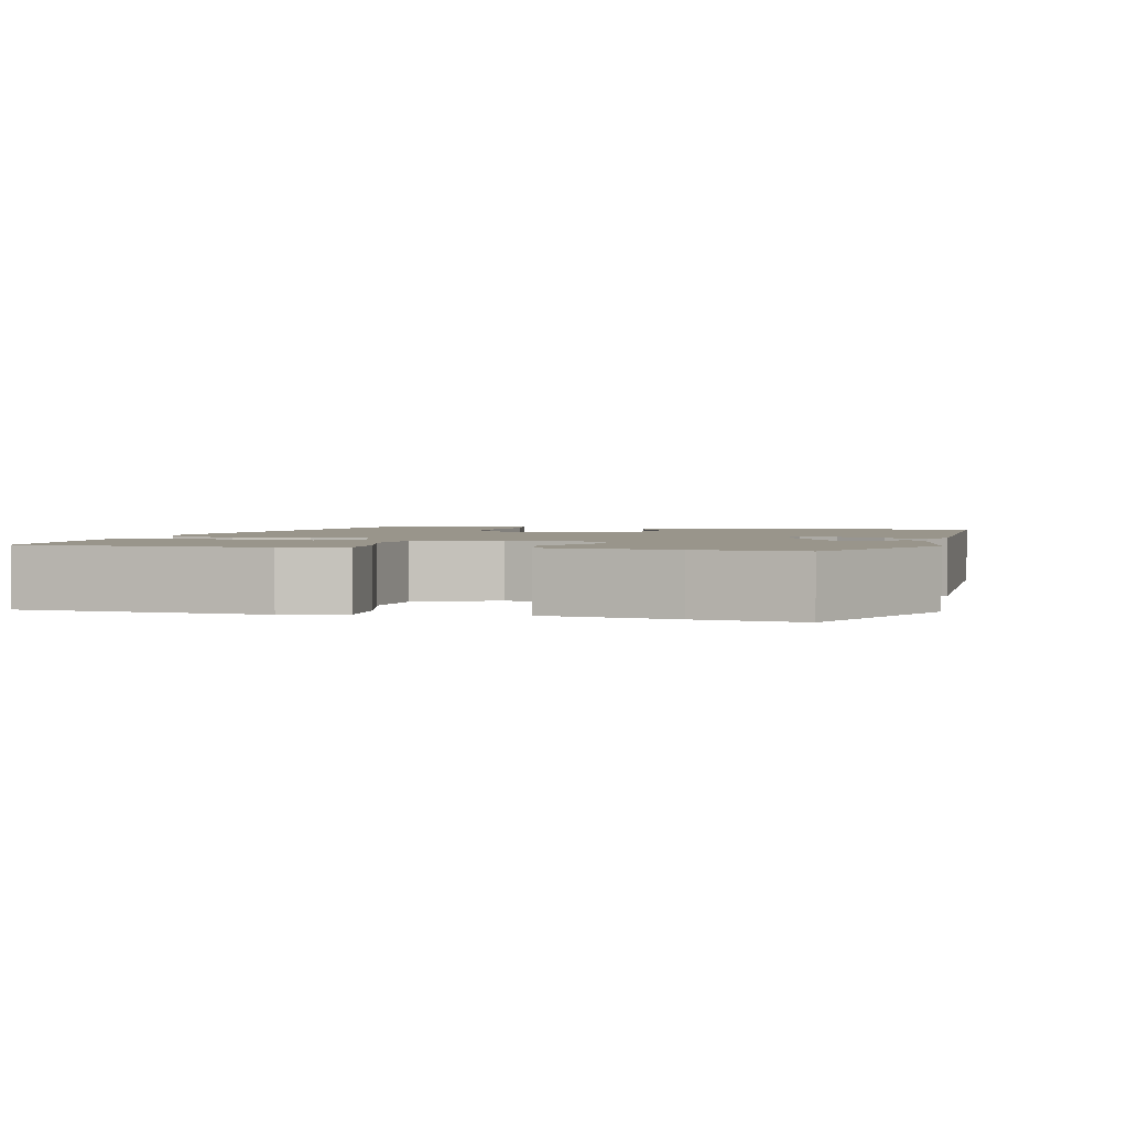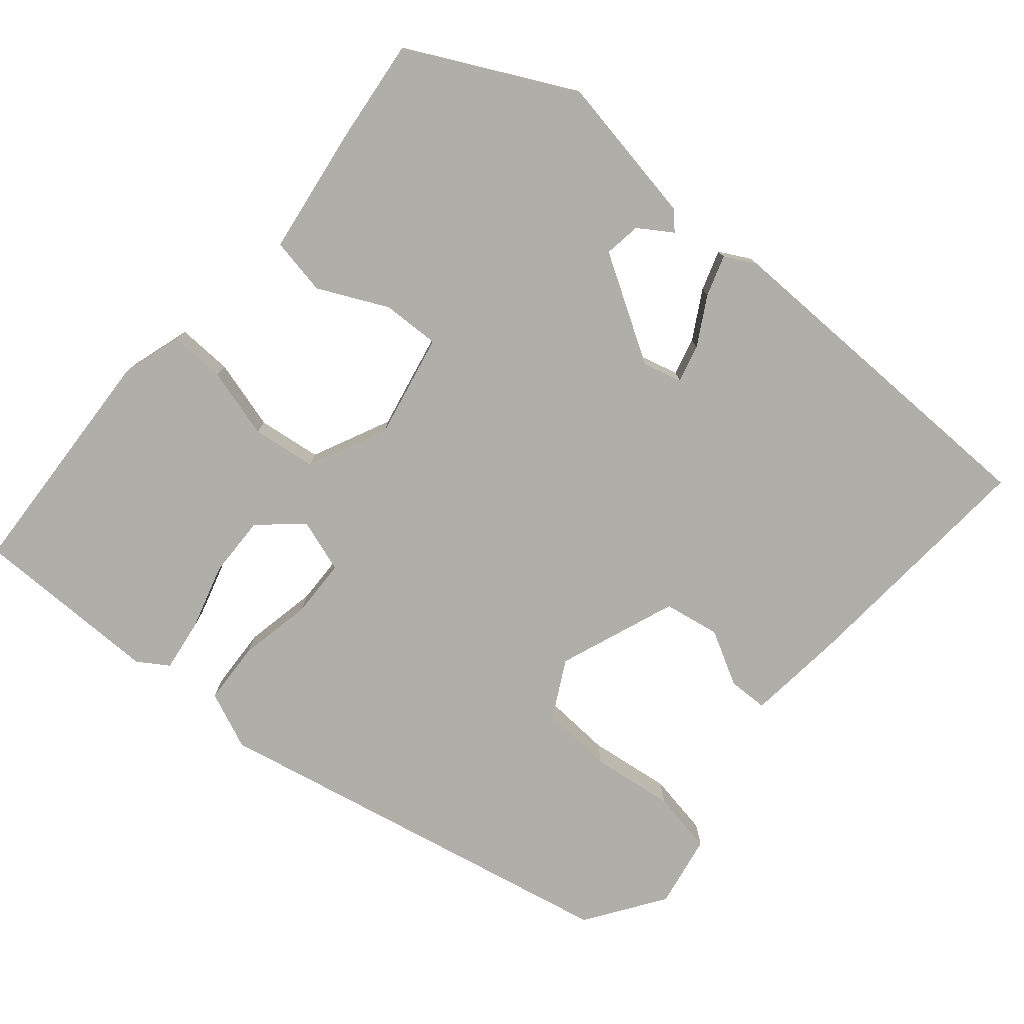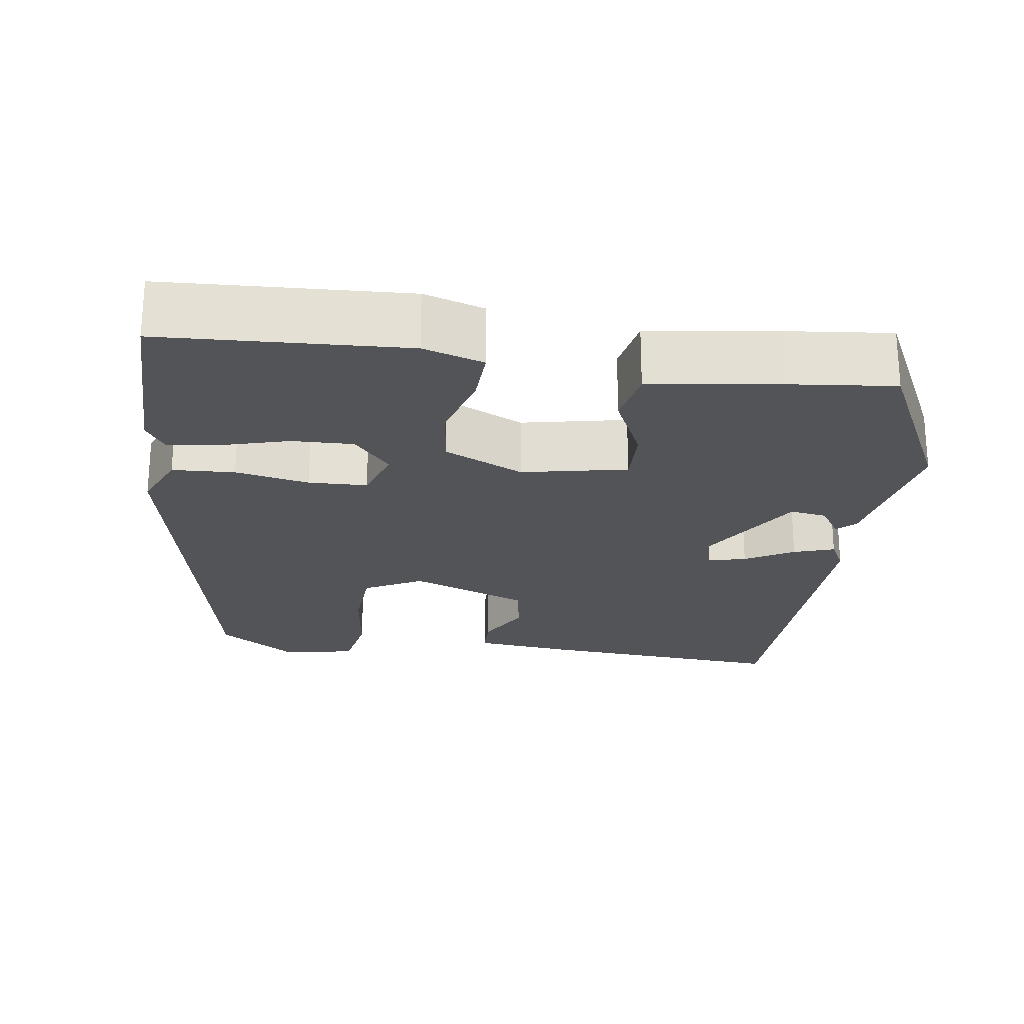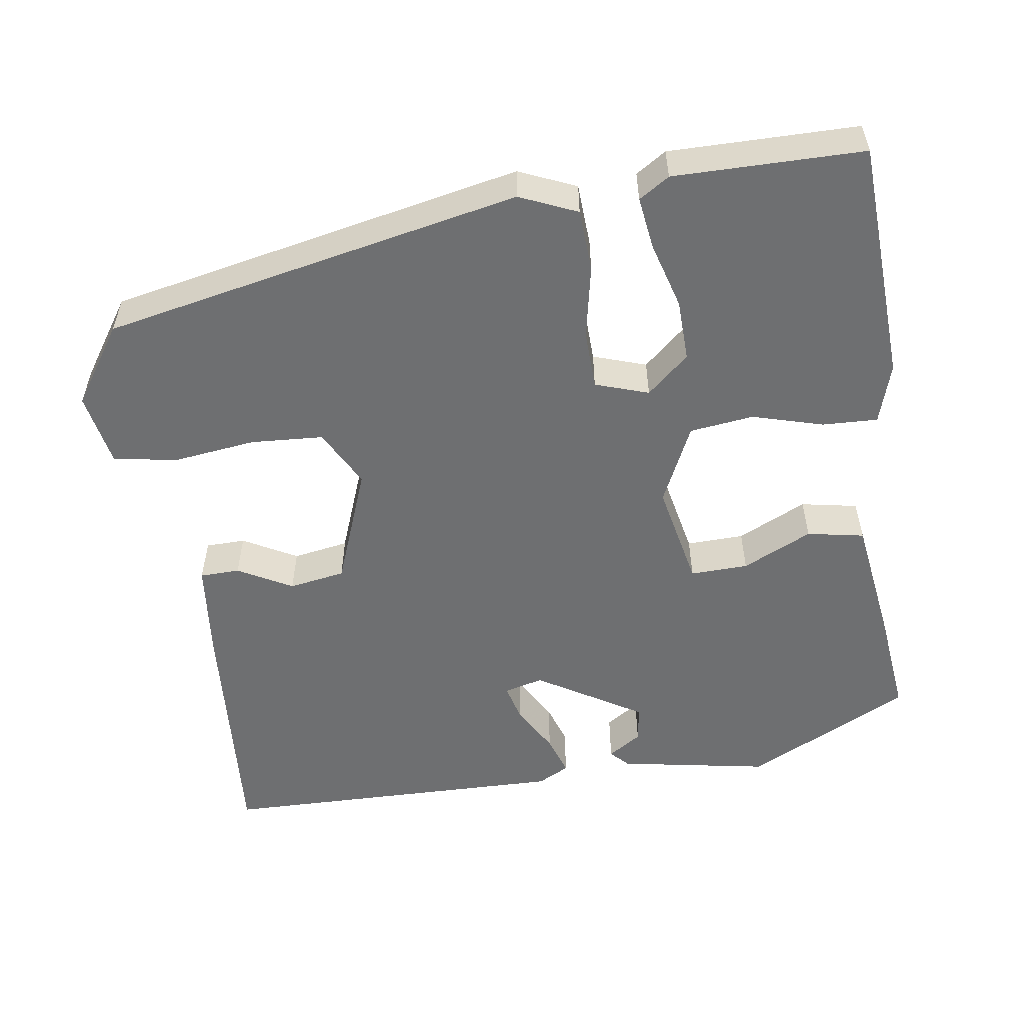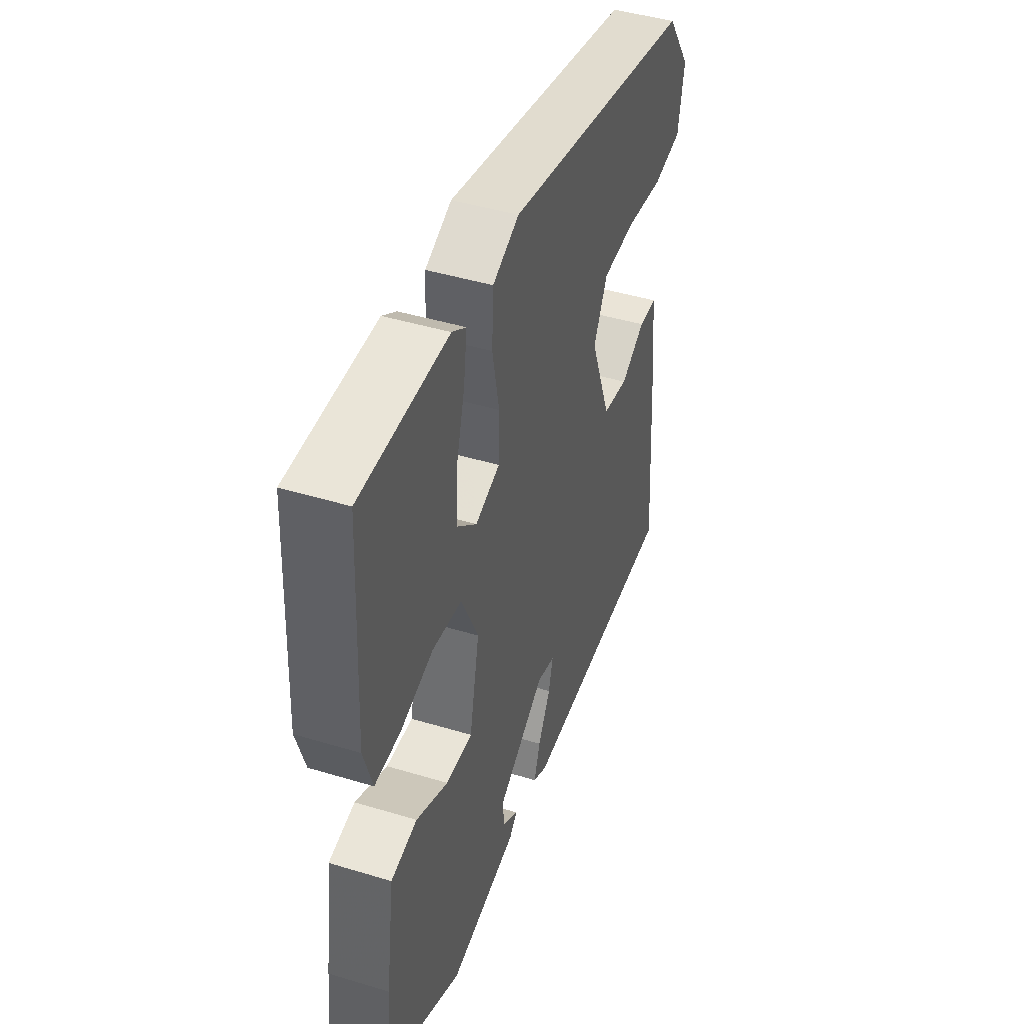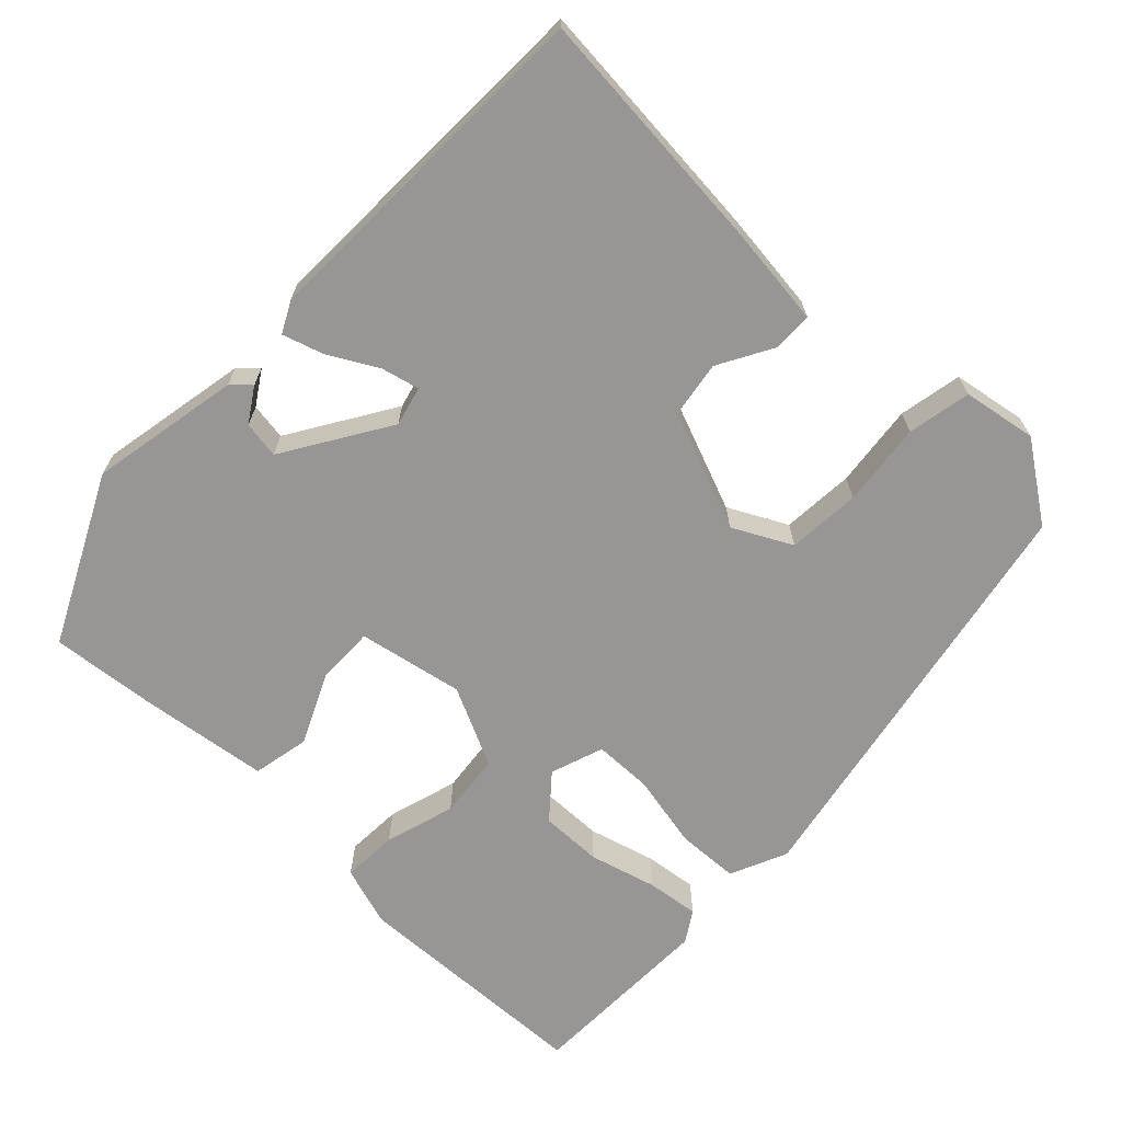
<metadata>
{"format":"obj","ext":"obj","renderer":"f3d","projection":"perspective","resolution":1024,"background":"white","views":[{"elev":2.2,"azim":104.3,"up":"+Y"},{"elev":-77.5,"azim":140.0,"up":"+Y"},{"elev":-23.4,"azim":82.0,"up":"+Y"},{"elev":-54.5,"azim":8.6,"up":"+Y"},{"elev":44.4,"azim":109.5,"up":"+Z"},{"elev":-67.9,"azim":-134.2,"up":"+Y"}]}
</metadata>
<code>
v 0.481 0.07 -0.397
v 0.27 0.07 -0.502
v 0.078 0.07 -0.467
v 0.056 0.07 -0.444
v 0.099 0.07 -0.416
v 0.106 0.07 -0.369
v -0.028 0.07 -0.287
v -0.078 0.07 -0.3
v -0.066 0.07 -0.348
v -0.031 0.07 -0.41
v -0.014 0.07 -0.462
v -0.054 0.07 -0.483
v -0.502 0.07 -0.474
v -0.478 0.07 -0.158
v -0.464 0.07 -0.03
v -0.413 0.07 -0.029
v -0.344 0.07 -0.067
v -0.272 0.07 -0.055
v -0.214 0.07 0.096
v -0.253 0.07 0.17
v -0.346 0.07 0.176
v -0.452 0.07 0.163
v -0.533 0.07 0.178
v -0.55 0.07 0.272
v -0.482 0.07 0.371
v 0.053 0.07 0.478
v 0.126 0.07 0.446
v 0.13 0.07 0.366
v 0.111 0.07 0.272
v 0.113 0.07 0.197
v 0.181 0.07 0.174
v 0.235 0.07 0.221
v 0.233 0.07 0.3
v 0.209 0.07 0.385
v 0.2 0.07 0.452
v 0.239 0.07 0.477
v 0.481 0.07 0.475
v 0.496 0.07 0.165
v 0.472 0.07 0.088
v 0.401 0.07 0.091
v 0.311 0.07 0.117
v 0.229 0.07 0.107
v 0.181 0.07 0.006
v 0.208 0.07 -0.128
v 0.282 0.07 -0.126
v 0.371 0.07 -0.084
v 0.444 0.07 -0.098
v 0.467 0.07 -0.264
v 0.481 0 -0.397
v 0.27 0 -0.502
v 0.078 0 -0.467
v 0.056 0 -0.444
v 0.099 0 -0.416
v 0.106 0 -0.369
v -0.028 0 -0.287
v -0.078 0 -0.3
v -0.066 0 -0.348
v -0.031 0 -0.41
v -0.014 0 -0.462
v -0.054 0 -0.483
v -0.502 0 -0.474
v -0.478 0 -0.158
v -0.464 0 -0.03
v -0.413 0 -0.029
v -0.344 0 -0.067
v -0.272 0 -0.055
v -0.214 0 0.096
v -0.253 0 0.17
v -0.346 0 0.176
v -0.452 0 0.163
v -0.533 0 0.178
v -0.55 0 0.272
v -0.482 0 0.371
v 0.053 0 0.478
v 0.126 0 0.446
v 0.13 0 0.366
v 0.111 0 0.272
v 0.113 0 0.197
v 0.181 0 0.174
v 0.235 0 0.221
v 0.233 0 0.3
v 0.209 0 0.385
v 0.2 0 0.452
v 0.239 0 0.477
v 0.481 0 0.475
v 0.496 0 0.165
v 0.472 0 0.088
v 0.401 0 0.091
v 0.311 0 0.117
v 0.229 0 0.107
v 0.181 0 0.006
v 0.208 0 -0.128
v 0.282 0 -0.126
v 0.371 0 -0.084
v 0.444 0 -0.098
v 0.467 0 -0.264
f 1 2 3
f 48 1 3
f 47 48 3
f 46 47 3
f 45 46 3
f 39 40 41
f 38 39 41
f 37 38 41
f 36 37 41
f 35 36 41
f 34 35 41
f 33 34 41
f 32 33 41
f 31 32 41 42
f 30 31 42 43
f 27 28 29
f 26 27 29
f 25 26 29
f 24 25 29
f 23 24 29
f 22 23 29
f 21 22 29
f 20 21 29 30
f 30 43 44
f 20 30 44
f 19 20 44
f 15 16 17
f 14 15 17
f 13 14 17
f 12 13 17
f 11 12 17
f 10 11 17
f 9 10 17
f 8 9 17 18
f 18 19 44
f 8 18 44
f 7 8 44
f 3 4 5
f 45 3 5
f 45 5 6
f 6 7 44 45
f 51 50 49
f 51 49 96
f 51 96 95
f 51 95 94
f 51 94 93
f 89 88 87
f 89 87 86
f 89 86 85
f 89 85 84
f 89 84 83
f 89 83 82
f 89 82 81
f 89 81 80
f 90 89 80 79
f 91 90 79 78
f 77 76 75
f 77 75 74
f 77 74 73
f 77 73 72
f 77 72 71
f 77 71 70
f 77 70 69
f 78 77 69 68
f 92 91 78
f 92 78 68
f 92 68 67
f 65 64 63
f 65 63 62
f 65 62 61
f 65 61 60
f 65 60 59
f 65 59 58
f 65 58 57
f 66 65 57 56
f 92 67 66
f 92 66 56
f 92 56 55
f 53 52 51
f 53 51 93
f 54 53 93
f 93 92 55 54
f 1 49 50 2
f 2 50 51 3
f 3 51 52 4
f 4 52 53 5
f 5 53 54 6
f 6 54 55 7
f 7 55 56 8
f 8 56 57 9
f 9 57 58 10
f 10 58 59 11
f 11 59 60 12
f 12 60 61 13
f 13 61 62 14
f 14 62 63 15
f 15 63 64 16
f 16 64 65 17
f 17 65 66 18
f 18 66 67 19
f 19 67 68 20
f 20 68 69 21
f 21 69 70 22
f 22 70 71 23
f 23 71 72 24
f 24 72 73 25
f 25 73 74 26
f 26 74 75 27
f 27 75 76 28
f 28 76 77 29
f 29 77 78 30
f 30 78 79 31
f 31 79 80 32
f 32 80 81 33
f 33 81 82 34
f 34 82 83 35
f 35 83 84 36
f 36 84 85 37
f 37 85 86 38
f 38 86 87 39
f 39 87 88 40
f 40 88 89 41
f 41 89 90 42
f 42 90 91 43
f 43 91 92 44
f 44 92 93 45
f 45 93 94 46
f 46 94 95 47
f 47 95 96 48
f 48 96 49 1

</code>
